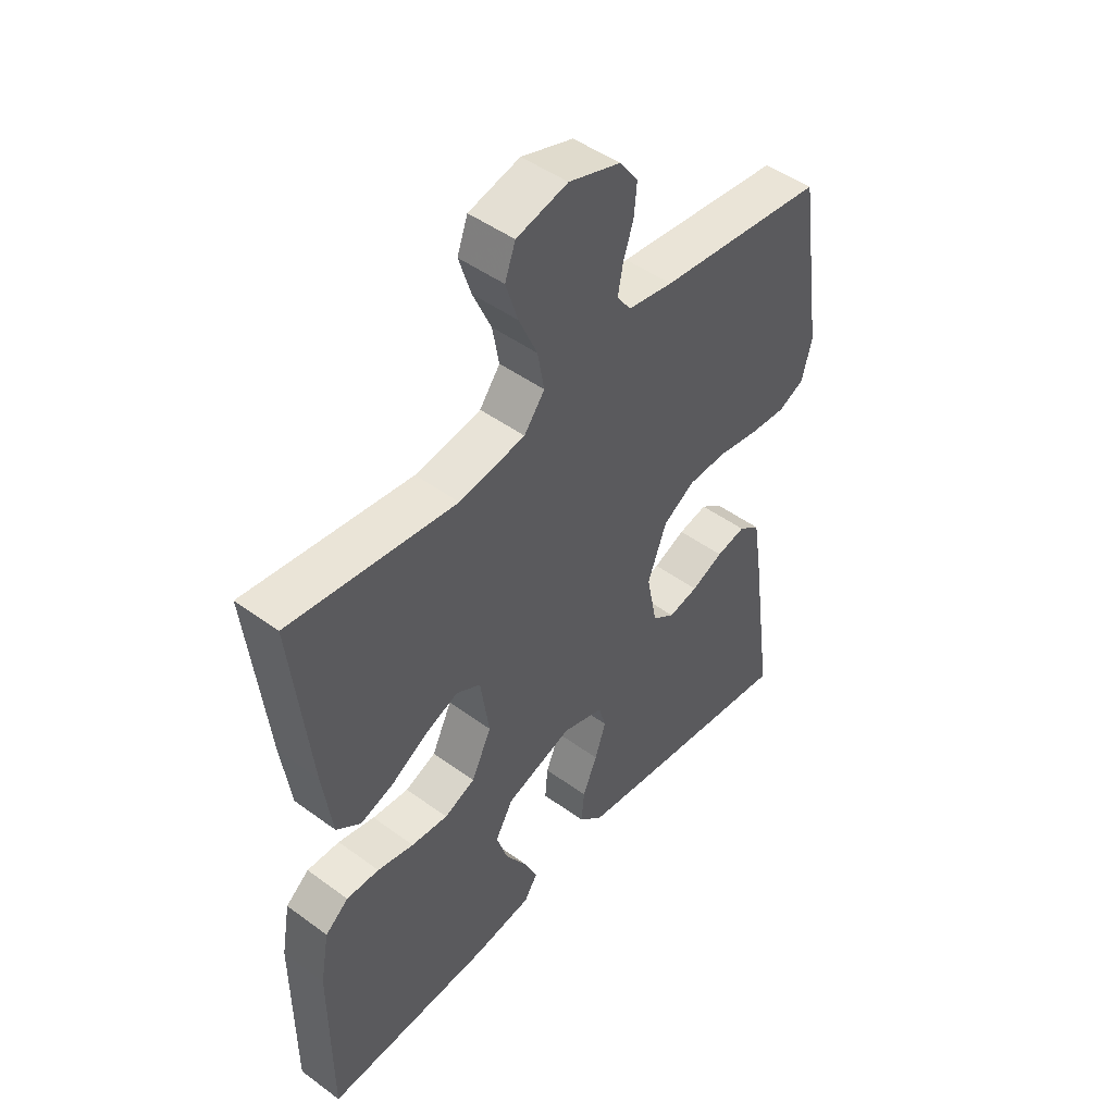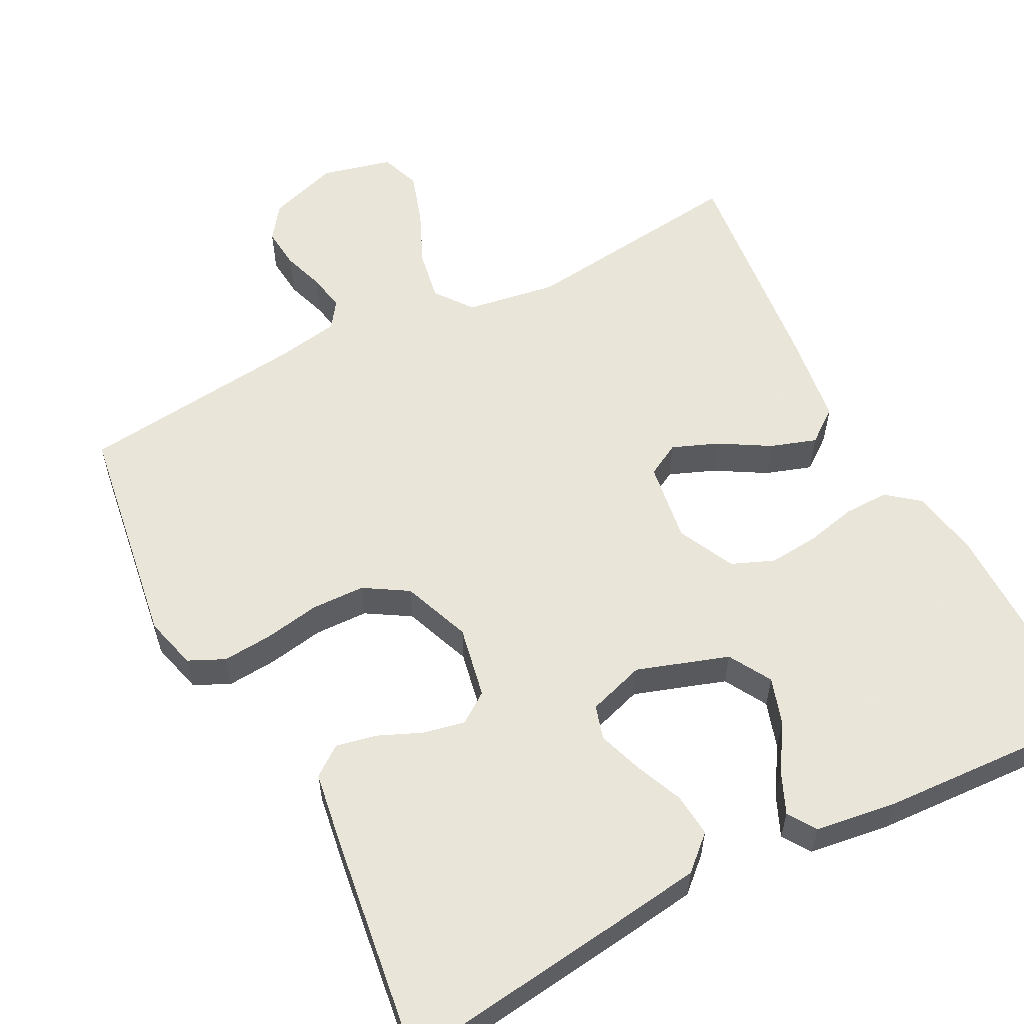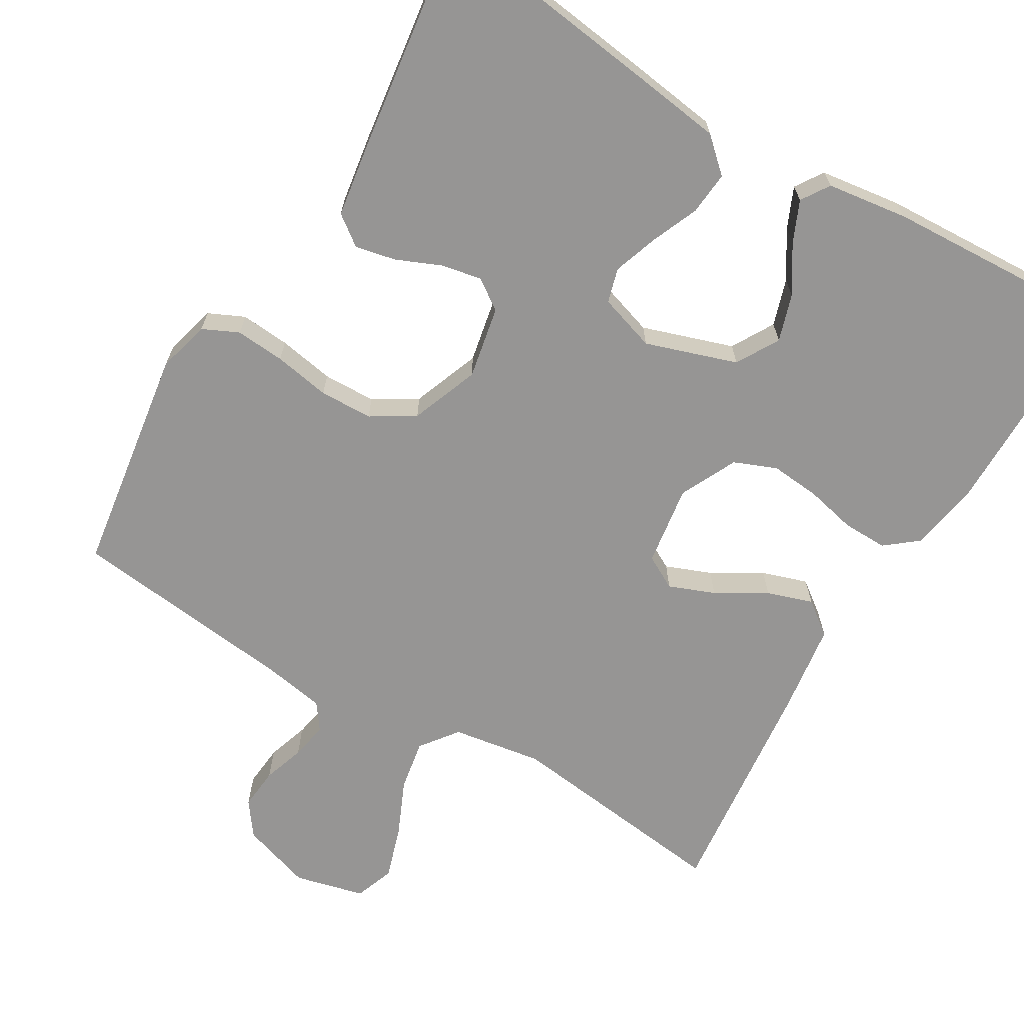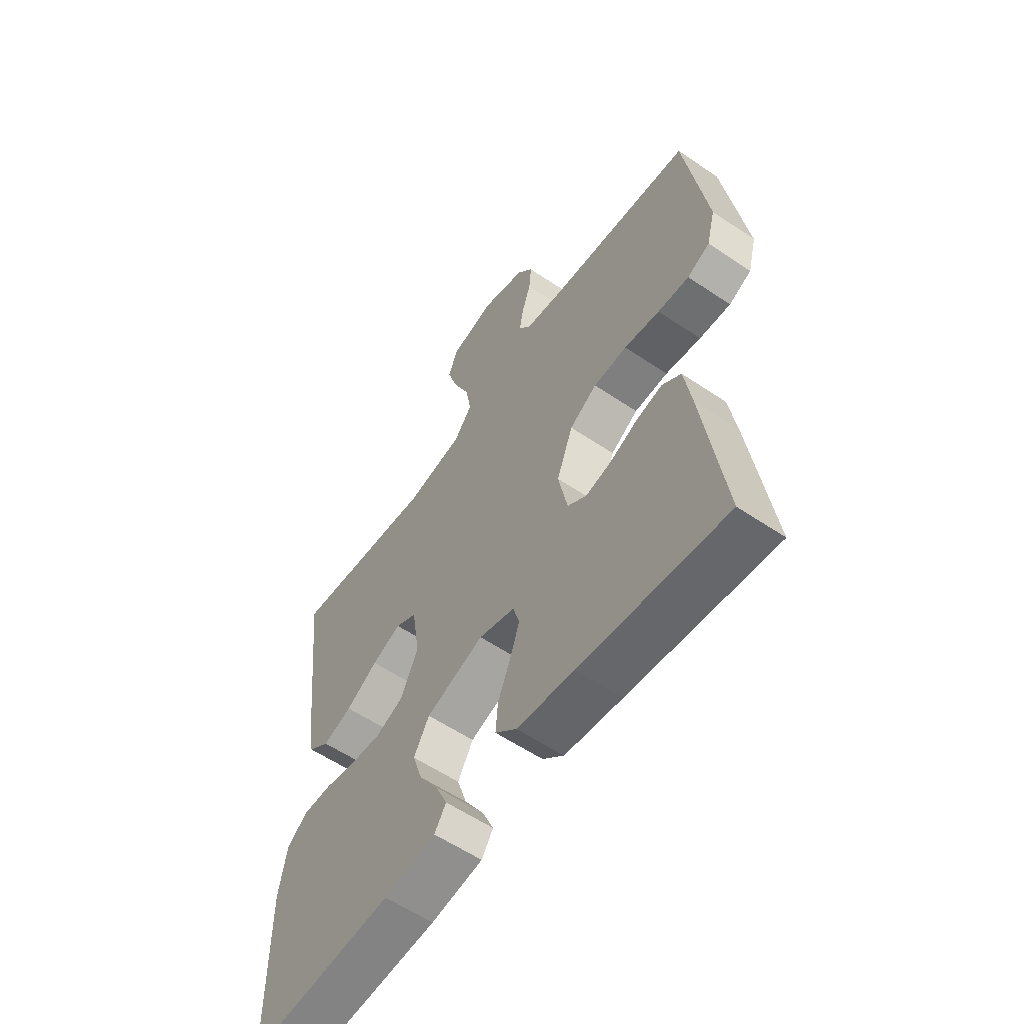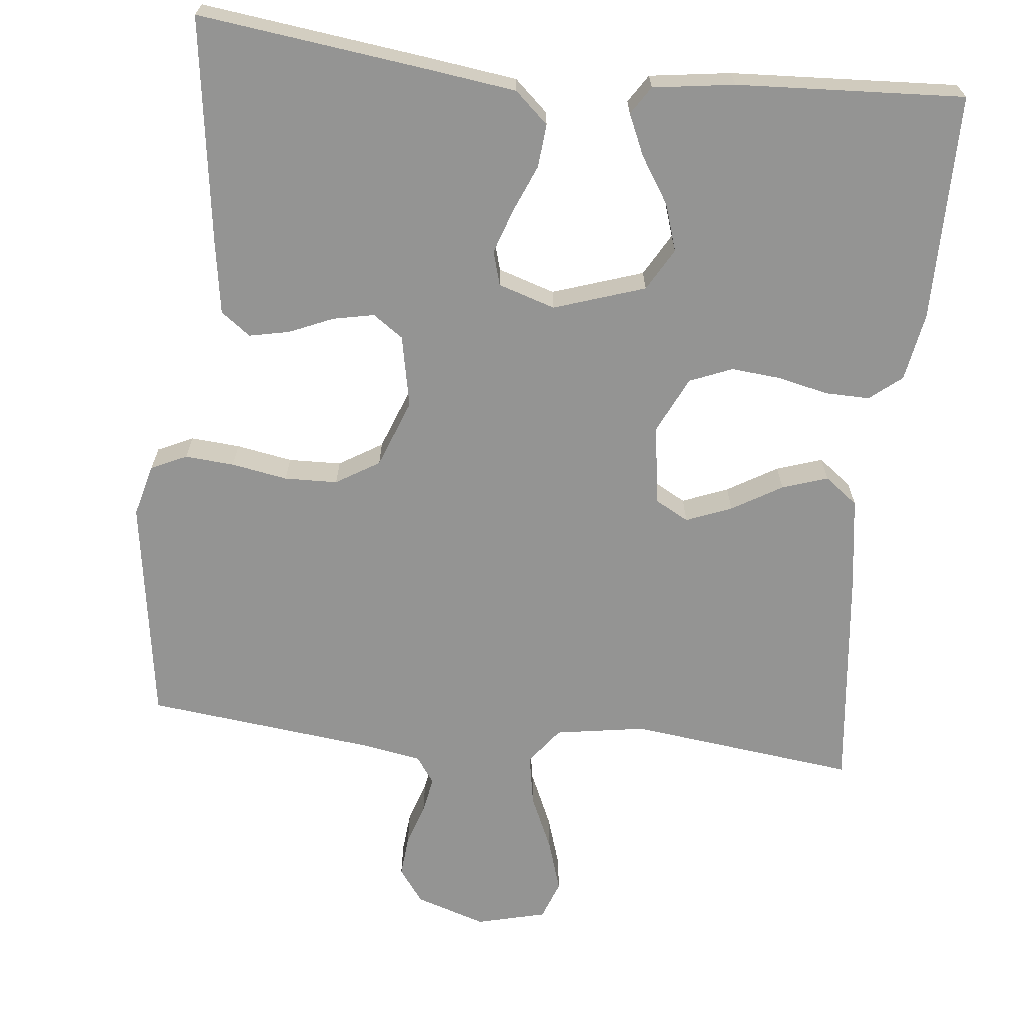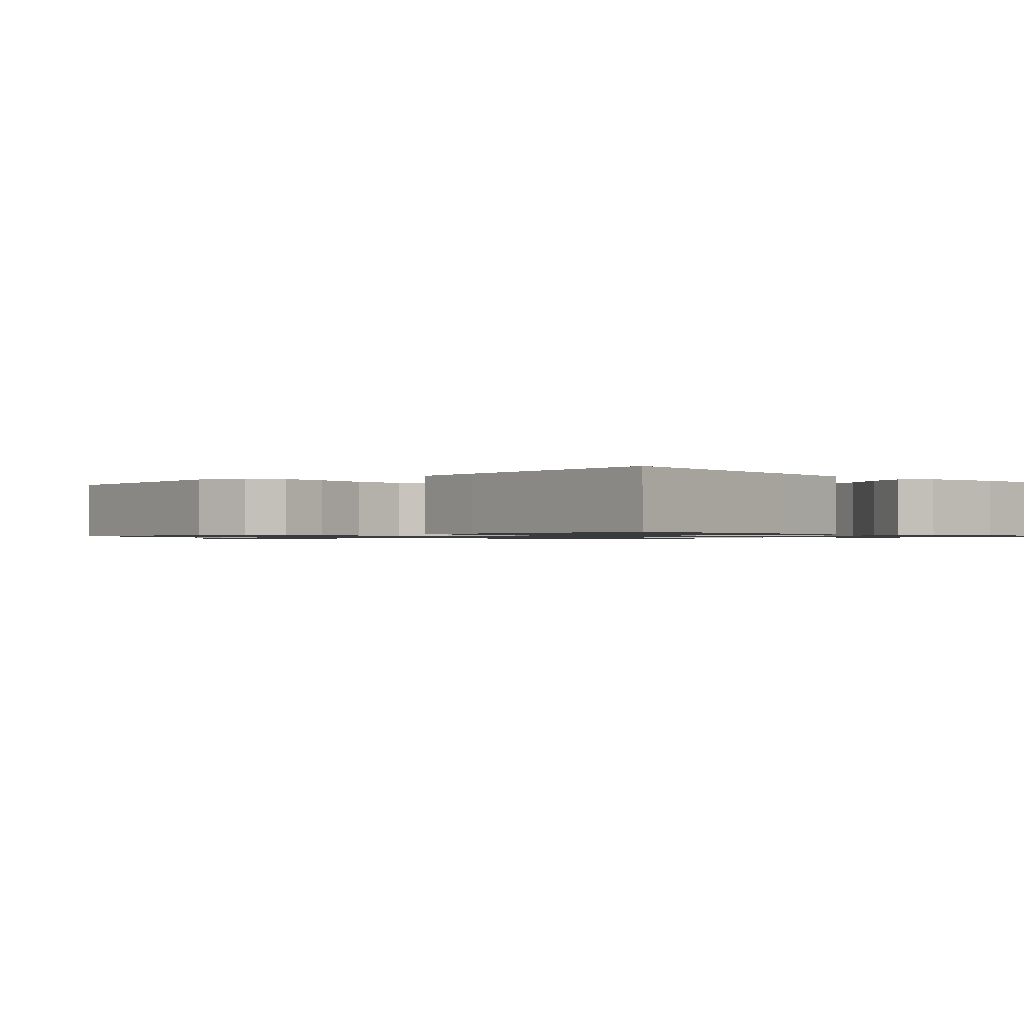
<metadata>
{"format":"obj","ext":"obj","renderer":"f3d","projection":"perspective","resolution":1024,"background":"white","views":[{"elev":47.4,"azim":-50.4,"up":"+Z"},{"elev":57.7,"azim":152.5,"up":"+Y"},{"elev":-67.5,"azim":149.2,"up":"+Y"},{"elev":-58.4,"azim":55.1,"up":"+Z"},{"elev":-67.0,"azim":173.9,"up":"+Y"},{"elev":-1.0,"azim":134.2,"up":"+Y"}]}
</metadata>
<code>
v 0.5 0.07 0.5
v 0.545 0.07 0.2
v 0.527 0.07 0.131
v 0.48 0.07 0.109
v 0.415 0.07 0.114
v 0.341 0.07 0.127
v 0.271 0.07 0.125
v 0.214 0.07 0.09
v 0.18 0.07 0
v 0.199 0.07 -0.095
v 0.239 0.07 -0.123
v 0.293 0.07 -0.112
v 0.351 0.07 -0.087
v 0.404 0.07 -0.076
v 0.443 0.07 -0.105
v 0.458 0.07 -0.2
v 0.5 0.07 -0.5
v 0.2 0.07 -0.462
v 0.081 0.07 -0.446
v 0.037 0.07 -0.406
v 0.042 0.07 -0.349
v 0.068 0.07 -0.287
v 0.088 0.07 -0.228
v 0.075 0.07 -0.183
v 0 0.07 -0.159
v -0.12 0.07 -0.199
v -0.152 0.07 -0.255
v -0.132 0.07 -0.317
v -0.093 0.07 -0.378
v -0.069 0.07 -0.432
v -0.093 0.07 -0.469
v -0.2 0.07 -0.484
v -0.5 0.07 -0.5
v -0.501 0.07 -0.2
v -0.485 0.07 -0.11
v -0.443 0.07 -0.076
v -0.384 0.07 -0.077
v -0.318 0.07 -0.092
v -0.252 0.07 -0.098
v -0.196 0.07 -0.075
v -0.16 0.07 0
v -0.176 0.07 0.106
v -0.22 0.07 0.13
v -0.28 0.07 0.106
v -0.346 0.07 0.067
v -0.406 0.07 0.047
v -0.45 0.07 0.08
v -0.467 0.07 0.2
v -0.5 0.07 0.5
v -0.2 0.07 0.464
v -0.081 0.07 0.483
v -0.044 0.07 0.532
v -0.056 0.07 0.599
v -0.089 0.07 0.673
v -0.111 0.07 0.742
v -0.092 0.07 0.794
v 0 0.07 0.817
v 0.093 0.07 0.787
v 0.126 0.07 0.742
v 0.121 0.07 0.687
v 0.103 0.07 0.632
v 0.094 0.07 0.583
v 0.119 0.07 0.548
v 0.2 0.07 0.534
v 0.5 0 0.5
v 0.545 0 0.2
v 0.527 0 0.131
v 0.48 0 0.109
v 0.415 0 0.114
v 0.341 0 0.127
v 0.271 0 0.125
v 0.214 0 0.09
v 0.18 0 0
v 0.199 0 -0.095
v 0.239 0 -0.123
v 0.293 0 -0.112
v 0.351 0 -0.087
v 0.404 0 -0.076
v 0.443 0 -0.105
v 0.458 0 -0.2
v 0.5 0 -0.5
v 0.2 0 -0.462
v 0.081 0 -0.446
v 0.037 0 -0.406
v 0.042 0 -0.349
v 0.068 0 -0.287
v 0.088 0 -0.228
v 0.075 0 -0.183
v 0 0 -0.159
v -0.12 0 -0.199
v -0.152 0 -0.255
v -0.132 0 -0.317
v -0.093 0 -0.378
v -0.069 0 -0.432
v -0.093 0 -0.469
v -0.2 0 -0.484
v -0.5 0 -0.5
v -0.501 0 -0.2
v -0.485 0 -0.11
v -0.443 0 -0.076
v -0.384 0 -0.077
v -0.318 0 -0.092
v -0.252 0 -0.098
v -0.196 0 -0.075
v -0.16 0 0
v -0.176 0 0.106
v -0.22 0 0.13
v -0.28 0 0.106
v -0.346 0 0.067
v -0.406 0 0.047
v -0.45 0 0.08
v -0.467 0 0.2
v -0.5 0 0.5
v -0.2 0 0.464
v -0.081 0 0.483
v -0.044 0 0.532
v -0.056 0 0.599
v -0.089 0 0.673
v -0.111 0 0.742
v -0.092 0 0.794
v 0 0 0.817
v 0.093 0 0.787
v 0.126 0 0.742
v 0.121 0 0.687
v 0.103 0 0.632
v 0.094 0 0.583
v 0.119 0 0.548
v 0.2 0 0.534
f 59 60 61
f 58 59 61
f 57 58 61
f 56 57 61
f 55 56 61
f 54 55 61
f 53 54 61
f 52 53 61 62
f 51 52 62 63
f 48 49 50
f 47 48 50
f 46 47 50
f 45 46 50
f 44 45 50
f 43 44 50 51
f 51 63 64
f 43 51 64
f 42 43 64
f 36 37 38
f 35 36 38
f 34 35 38
f 33 34 38
f 32 33 38
f 31 32 38
f 30 31 38
f 29 30 38
f 28 29 38
f 27 28 38 39
f 26 27 39 40
f 20 21 22
f 19 20 22
f 18 19 22
f 17 18 22
f 16 17 22
f 15 16 22
f 14 15 22
f 13 14 22
f 12 13 22
f 11 12 22 23
f 10 11 23 24
f 4 5 6
f 3 4 6
f 2 3 6
f 1 2 6
f 64 1 6
f 64 6 7
f 64 7 8
f 42 64 8
f 41 42 8
f 41 8 9
f 40 41 9
f 26 40 9
f 25 26 9
f 9 10 24 25
f 125 124 123
f 125 123 122
f 125 122 121
f 125 121 120
f 125 120 119
f 125 119 118
f 125 118 117
f 126 125 117 116
f 127 126 116 115
f 114 113 112
f 114 112 111
f 114 111 110
f 114 110 109
f 114 109 108
f 115 114 108 107
f 128 127 115
f 128 115 107
f 128 107 106
f 102 101 100
f 102 100 99
f 102 99 98
f 102 98 97
f 102 97 96
f 102 96 95
f 102 95 94
f 102 94 93
f 102 93 92
f 103 102 92 91
f 104 103 91 90
f 86 85 84
f 86 84 83
f 86 83 82
f 86 82 81
f 86 81 80
f 86 80 79
f 86 79 78
f 86 78 77
f 86 77 76
f 87 86 76 75
f 88 87 75 74
f 70 69 68
f 70 68 67
f 70 67 66
f 70 66 65
f 70 65 128
f 71 70 128
f 72 71 128
f 72 128 106
f 72 106 105
f 73 72 105
f 73 105 104
f 73 104 90
f 73 90 89
f 89 88 74 73
f 1 65 66 2
f 2 66 67 3
f 3 67 68 4
f 4 68 69 5
f 5 69 70 6
f 6 70 71 7
f 7 71 72 8
f 8 72 73 9
f 9 73 74 10
f 10 74 75 11
f 11 75 76 12
f 12 76 77 13
f 13 77 78 14
f 14 78 79 15
f 15 79 80 16
f 16 80 81 17
f 17 81 82 18
f 18 82 83 19
f 19 83 84 20
f 20 84 85 21
f 21 85 86 22
f 22 86 87 23
f 23 87 88 24
f 24 88 89 25
f 25 89 90 26
f 26 90 91 27
f 27 91 92 28
f 28 92 93 29
f 29 93 94 30
f 30 94 95 31
f 31 95 96 32
f 32 96 97 33
f 33 97 98 34
f 34 98 99 35
f 35 99 100 36
f 36 100 101 37
f 37 101 102 38
f 38 102 103 39
f 39 103 104 40
f 40 104 105 41
f 41 105 106 42
f 42 106 107 43
f 43 107 108 44
f 44 108 109 45
f 45 109 110 46
f 46 110 111 47
f 47 111 112 48
f 48 112 113 49
f 49 113 114 50
f 50 114 115 51
f 51 115 116 52
f 52 116 117 53
f 53 117 118 54
f 54 118 119 55
f 55 119 120 56
f 56 120 121 57
f 57 121 122 58
f 58 122 123 59
f 59 123 124 60
f 60 124 125 61
f 61 125 126 62
f 62 126 127 63
f 63 127 128 64
f 64 128 65 1

</code>
